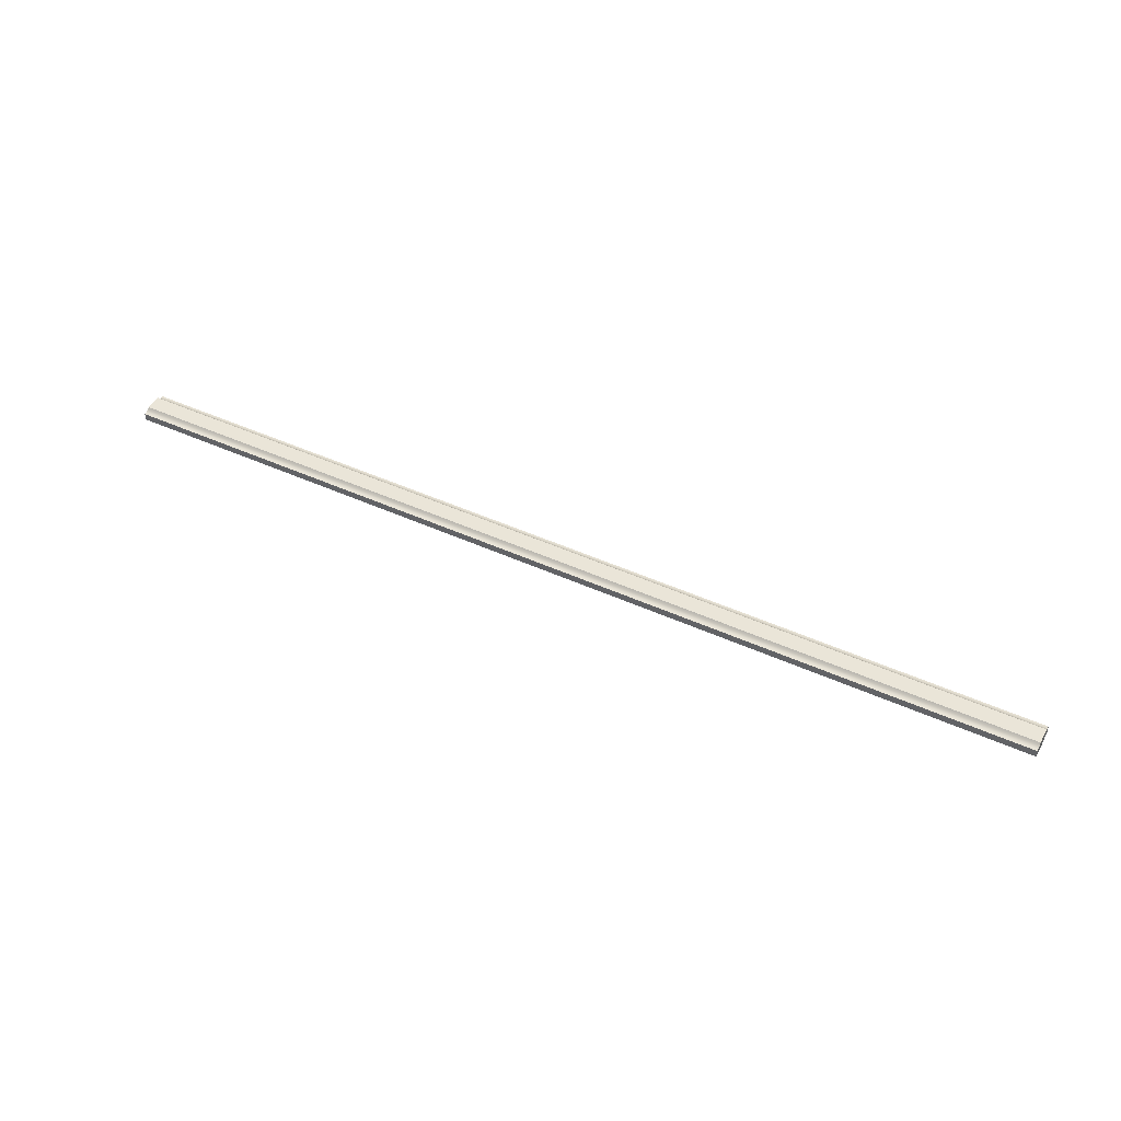
<metadata>
{"format":"obj","ext":"obj","renderer":"f3d","projection":"perspective","resolution":1024,"background":"white","views":[{"elev":45.2,"azim":-152.1,"up":"+Z"}]}
</metadata>
<code>
o _1_16_GRID_H1/_1_16_GRID_H/mesh268/mesh268-geometry#mesh268-geometry
v -0.5043 0.4471 0.02601
v 0.5469 0.4448 0.02574
v -0.5043 0.4448 0.02574
v 0.5469 0.4471 0.02601
v 0.5469 0.4425 0.02493
v -0.5043 0.4125 0.02601
v 0.5469 0.4471 0.03415
v 0.5469 0.4148 0.02574
v -0.5043 0.4425 0.02493
v 0.5469 0.417 0.02493
v -0.5043 0.4125 0.03415
v -0.5043 0.4148 0.02574
v -0.5043 0.4471 0.03415
v 0.5469 0.4125 0.02601
v 0.5469 0.4406 0.02364
v 0.5469 0.419 0.02364
v -0.5043 0.4448 0.03443
v 0.5469 0.4125 0.03415
v -0.5043 0.417 0.02493
v -0.5043 0.4406 0.02364
v -0.5043 0.419 0.02364
v -0.5043 0.4148 0.03443
v 0.5469 0.4448 0.03443
v -0.5043 0.439 0.02193
v 0.5469 0.4206 0.02193
v 0.5469 0.4425 0.03523
v -0.5043 0.417 0.03523
v 0.5469 0.4148 0.03443
v 0.5469 0.439 0.02193
v -0.5043 0.4206 0.02193
v -0.5043 0.4425 0.03523
v -0.5043 0.4406 0.03652
v 0.5469 0.417 0.03523
v -0.5043 0.419 0.03652
v 0.5469 0.4406 0.03652
v 0.5469 0.419 0.03652
v 0.5469 0.439 0.03823
v -0.5043 0.4206 0.03823
v -0.5043 0.439 0.03823
v 0.5469 0.4206 0.03823
f 1 2 3
f 2 1 4
f 3 2 1
f 4 1 2
f 5 3 2
f 2 3 5
f 6 1 3
f 3 1 6
f 1 7 4
f 4 7 1
f 4 8 2
f 2 8 4
f 3 5 9
f 9 5 3
f 2 10 5
f 5 10 2
f 11 1 6
f 6 1 11
f 6 3 12
f 12 3 6
f 7 1 13
f 13 1 7
f 7 14 4
f 4 14 7
f 4 14 8
f 8 14 4
f 2 8 10
f 10 8 2
f 15 9 5
f 5 9 15
f 12 3 9
f 9 3 12
f 5 10 16
f 16 10 5
f 11 13 1
f 1 13 11
f 14 11 6
f 6 11 14
f 12 14 6
f 6 14 12
f 17 7 13
f 13 7 17
f 7 18 14
f 14 18 7
f 14 12 8
f 8 12 14
f 8 19 10
f 10 19 8
f 9 15 20
f 20 15 9
f 5 16 15
f 15 16 5
f 12 9 19
f 19 9 12
f 10 21 16
f 16 21 10
f 22 13 11
f 11 13 22
f 11 14 18
f 18 14 11
f 7 17 23
f 23 17 7
f 22 17 13
f 13 17 22
f 23 18 7
f 7 18 23
f 19 8 12
f 12 8 19
f 21 10 19
f 19 10 21
f 15 24 20
f 20 24 15
f 19 9 20
f 20 9 19
f 15 16 25
f 25 16 15
f 21 25 16
f 16 25 21
f 18 22 11
f 11 22 18
f 17 26 23
f 23 26 17
f 27 17 22
f 22 17 27
f 23 28 18
f 18 28 23
f 19 20 21
f 21 20 19
f 24 15 29
f 29 15 24
f 21 20 24
f 24 20 21
f 15 25 29
f 29 25 15
f 25 21 30
f 30 21 25
f 22 18 28
f 28 18 22
f 26 17 31
f 31 17 26
f 26 28 23
f 23 28 26
f 27 31 17
f 17 31 27
f 28 27 22
f 22 27 28
f 25 24 29
f 29 24 25
f 21 24 30
f 30 24 21
f 24 25 30
f 30 25 24
f 32 26 31
f 31 26 32
f 26 33 28
f 28 33 26
f 34 31 27
f 27 31 34
f 27 28 33
f 33 28 27
f 26 32 35
f 35 32 26
f 34 32 31
f 31 32 34
f 35 33 26
f 26 33 35
f 27 36 34
f 34 36 27
f 36 27 33
f 33 27 36
f 32 37 35
f 35 37 32
f 38 32 34
f 34 32 38
f 35 36 33
f 33 36 35
f 36 38 34
f 34 38 36
f 37 32 39
f 39 32 37
f 37 36 35
f 35 36 37
f 32 38 39
f 39 38 32
f 38 36 40
f 40 36 38
f 39 40 37
f 37 40 39
f 36 37 40
f 40 37 36
f 40 39 38
f 38 39 40

</code>
